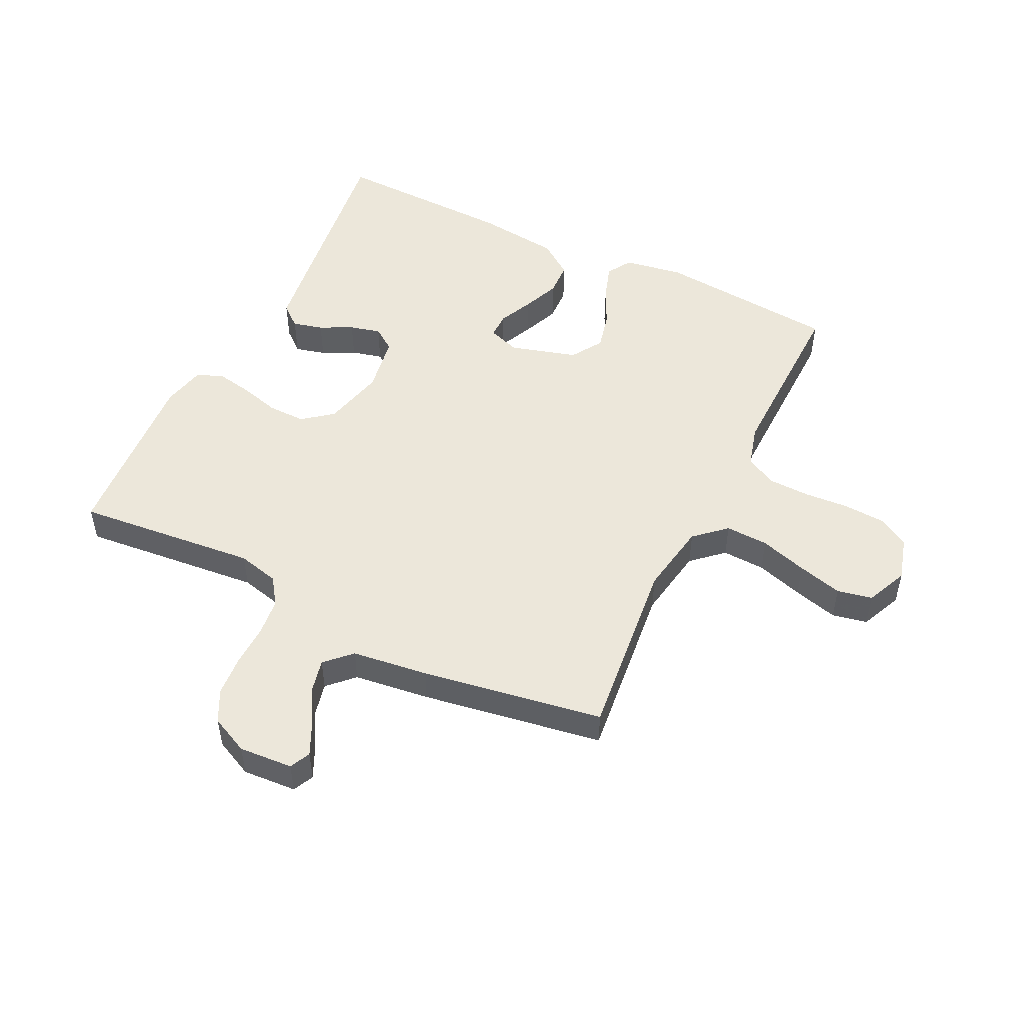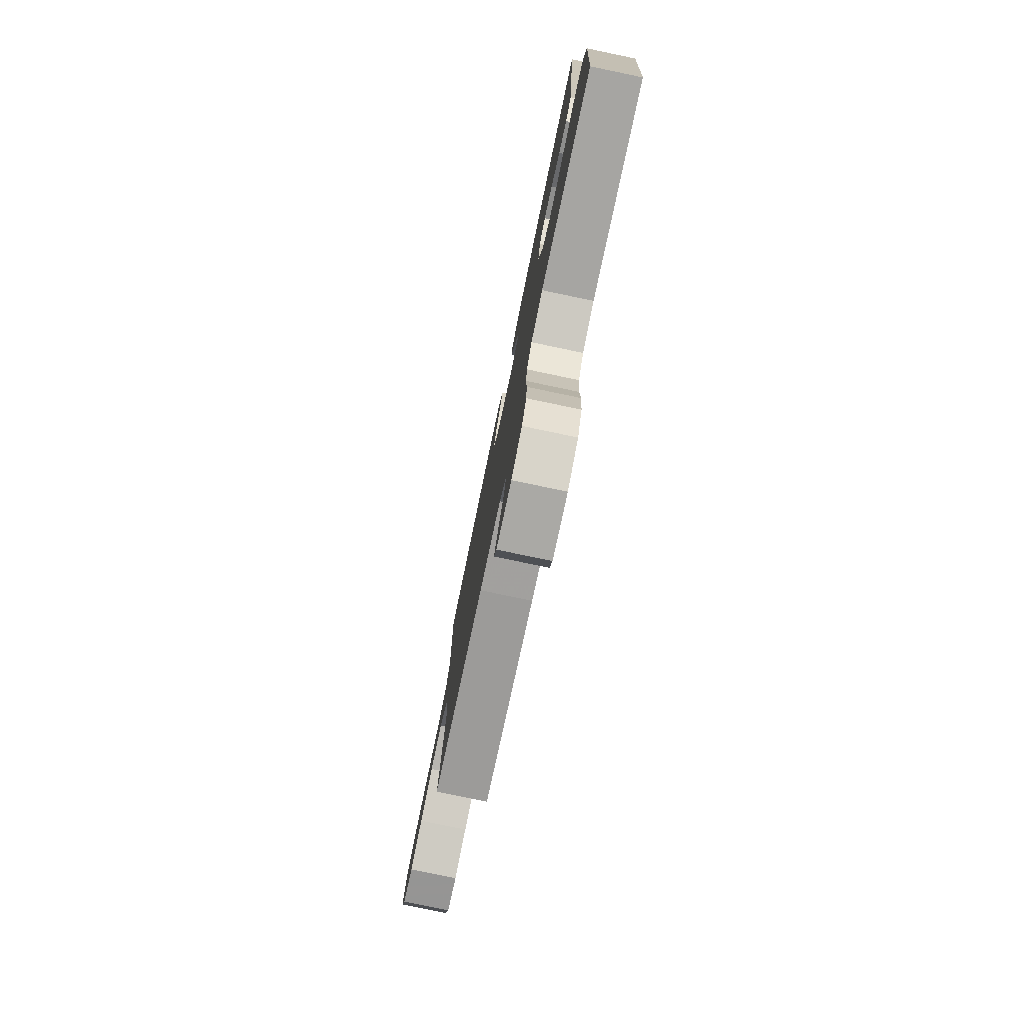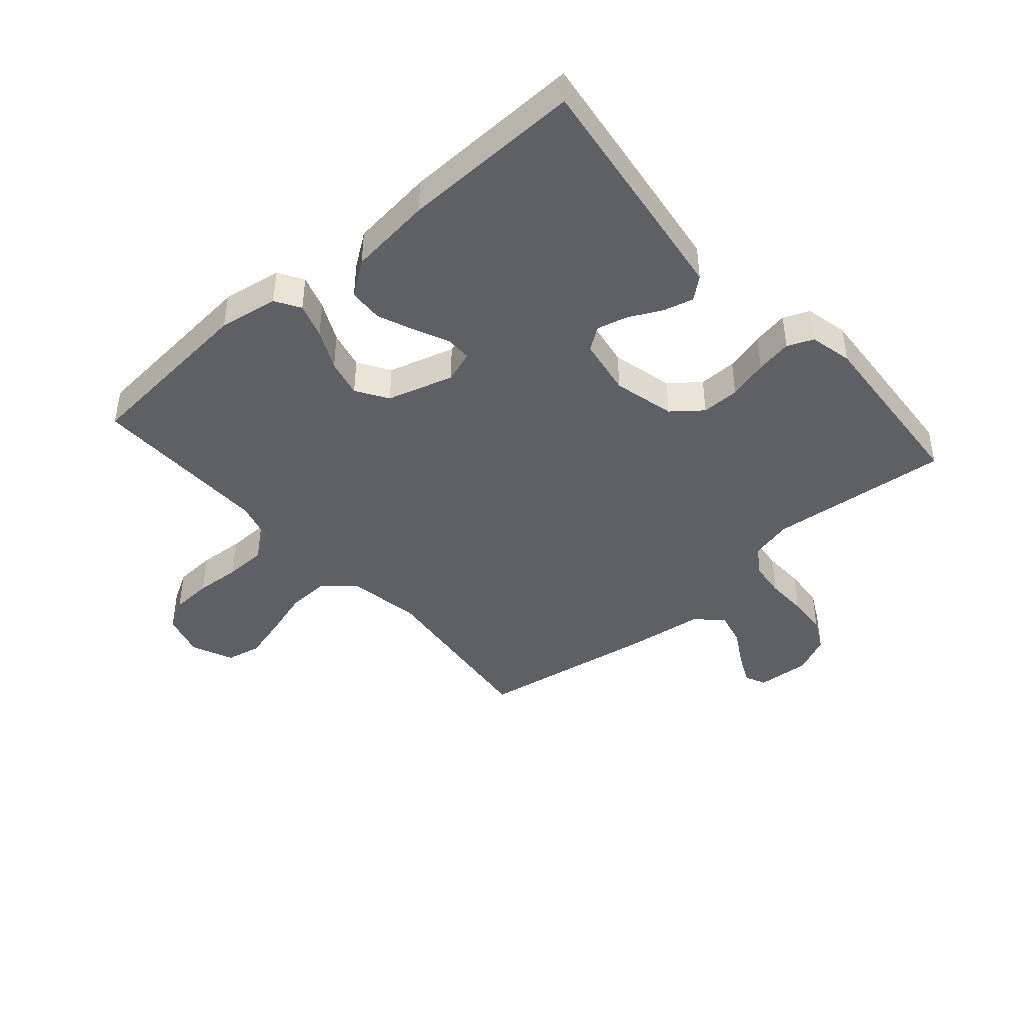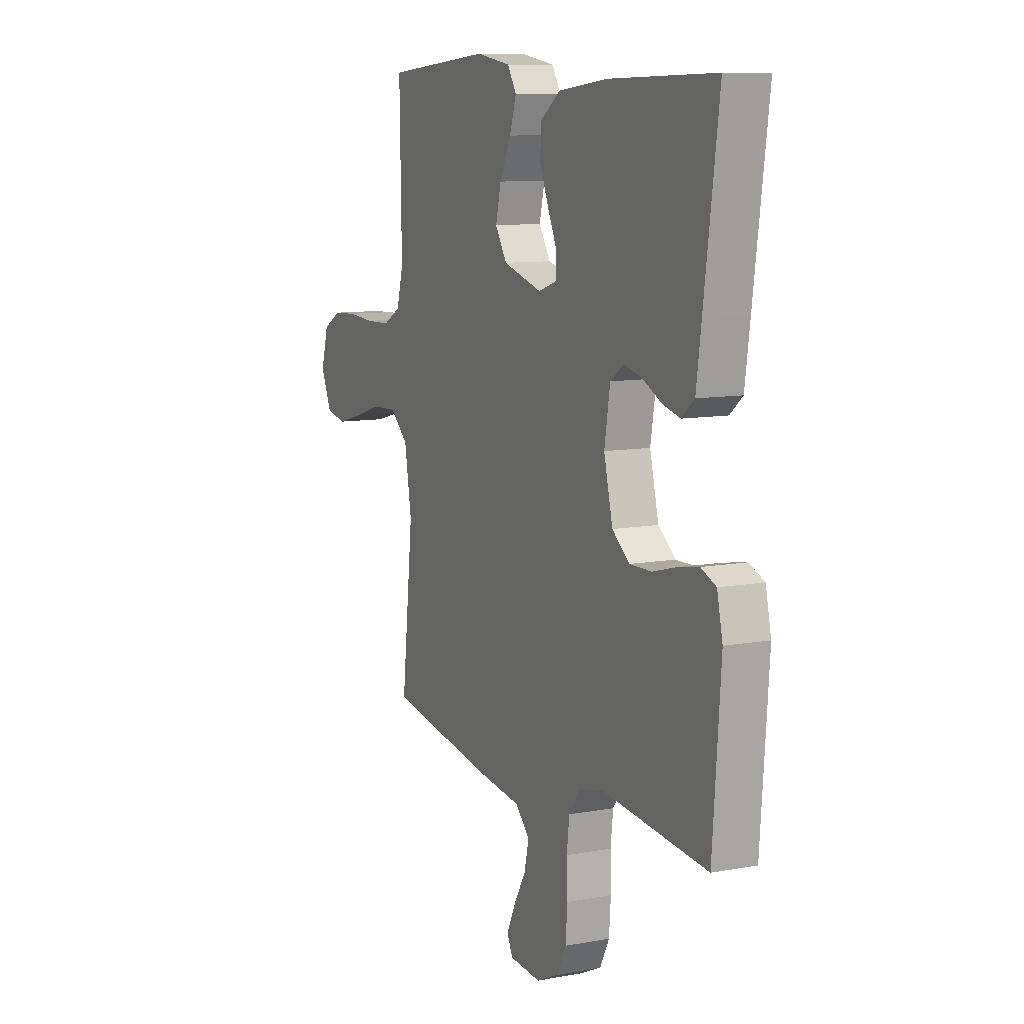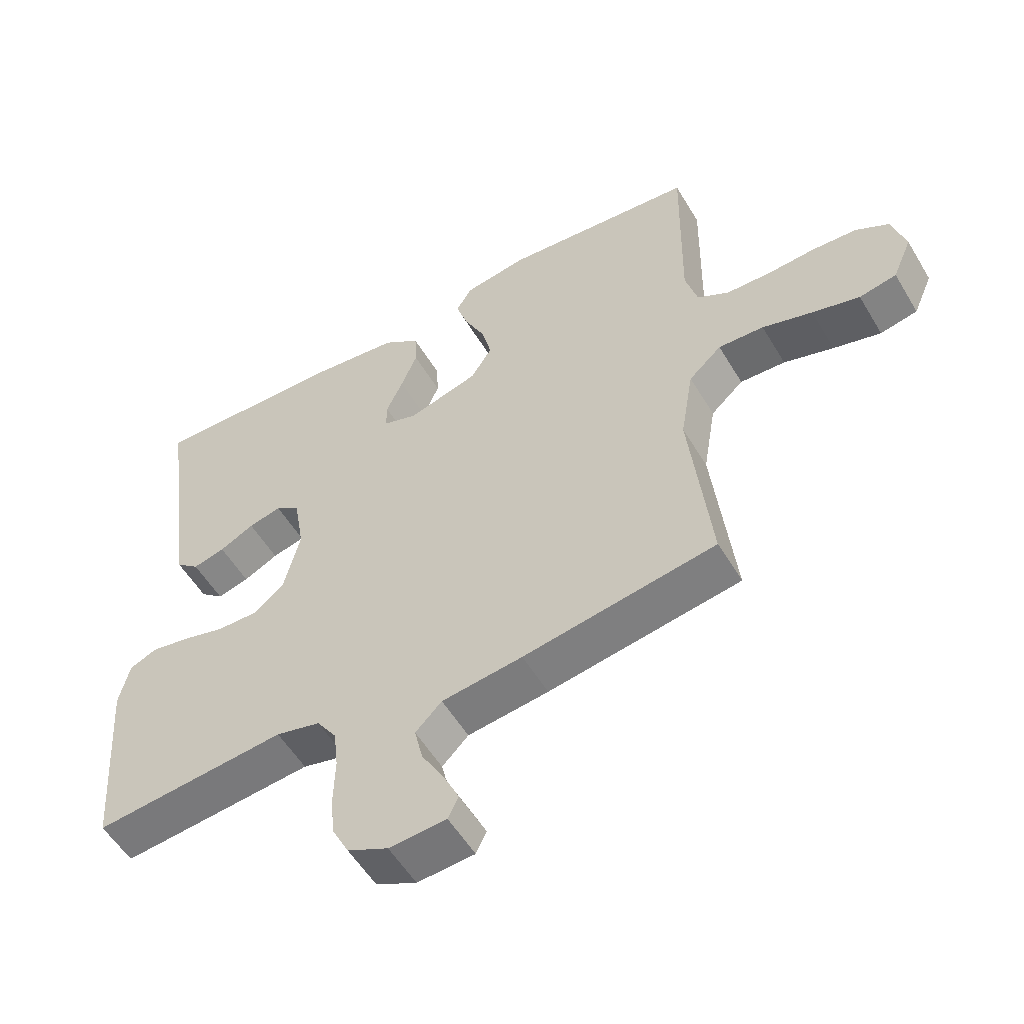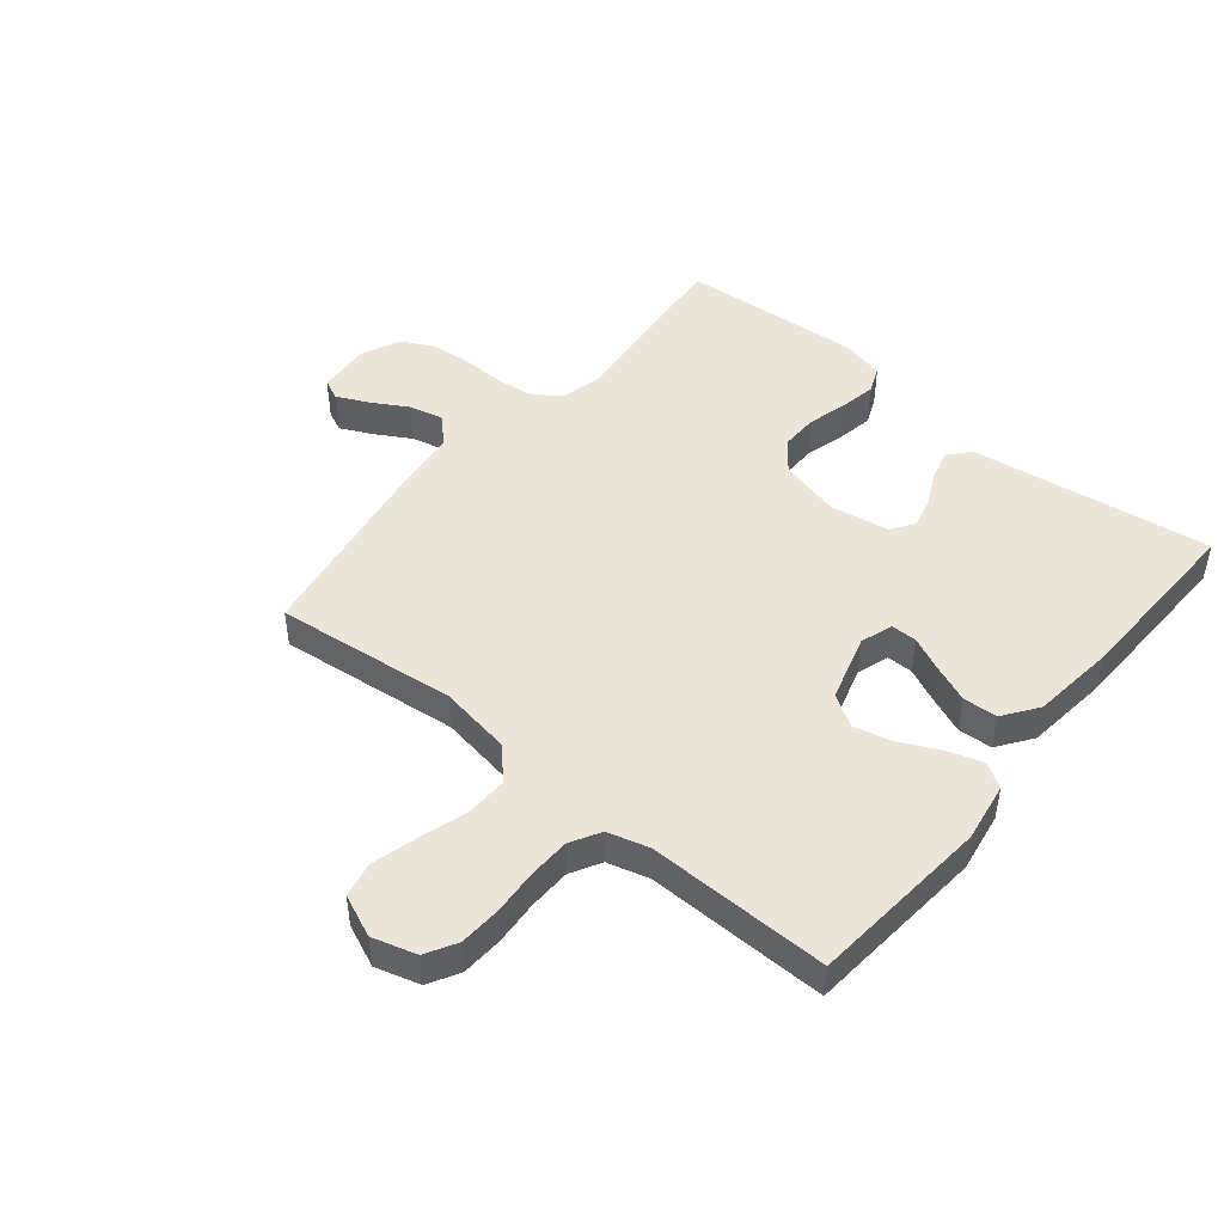
<metadata>
{"format":"obj","ext":"obj","renderer":"f3d","projection":"perspective","resolution":1024,"background":"white","views":[{"elev":50.4,"azim":-153.9,"up":"+Y"},{"elev":-79.2,"azim":78.2,"up":"+Z"},{"elev":-43.1,"azim":41.1,"up":"+Y"},{"elev":10.0,"azim":64.7,"up":"+Z"},{"elev":-54.7,"azim":-149.6,"up":"+Z"},{"elev":47.2,"azim":-50.6,"up":"+Y"}]}
</metadata>
<code>
v -0.5 0.07 0.5
v -0.2 0.07 0.527
v -0.102 0.07 0.511
v -0.077 0.07 0.47
v -0.096 0.07 0.412
v -0.128 0.07 0.346
v -0.143 0.07 0.283
v -0.11 0.07 0.231
v 0 0.07 0.199
v 0.053 0.07 0.217
v 0.053 0.07 0.26
v 0.027 0.07 0.317
v 0.002 0.07 0.378
v 0.005 0.07 0.435
v 0.062 0.07 0.476
v 0.2 0.07 0.492
v 0.5 0.07 0.5
v 0.459 0.07 0.2
v 0.445 0.07 0.1
v 0.409 0.07 0.07
v 0.359 0.07 0.083
v 0.305 0.07 0.11
v 0.254 0.07 0.123
v 0.216 0.07 0.096
v 0.2 0.07 0
v 0.225 0.07 -0.102
v 0.274 0.07 -0.141
v 0.337 0.07 -0.14
v 0.403 0.07 -0.122
v 0.463 0.07 -0.111
v 0.506 0.07 -0.129
v 0.522 0.07 -0.2
v 0.5 0.07 -0.5
v 0.2 0.07 -0.471
v 0.131 0.07 -0.488
v 0.1 0.07 -0.533
v 0.093 0.07 -0.595
v 0.095 0.07 -0.664
v 0.09 0.07 -0.731
v 0.063 0.07 -0.784
v 0 0.07 -0.814
v -0.089 0.07 -0.808
v -0.105 0.07 -0.774
v -0.08 0.07 -0.721
v -0.046 0.07 -0.662
v -0.033 0.07 -0.606
v -0.074 0.07 -0.565
v -0.2 0.07 -0.549
v -0.5 0.07 -0.5
v -0.467 0.07 -0.2
v -0.487 0.07 -0.08
v -0.538 0.07 -0.034
v -0.609 0.07 -0.037
v -0.687 0.07 -0.061
v -0.761 0.07 -0.081
v -0.819 0.07 -0.069
v -0.849 0.07 0
v -0.828 0.07 0.073
v -0.777 0.07 0.102
v -0.708 0.07 0.106
v -0.633 0.07 0.101
v -0.564 0.07 0.103
v -0.514 0.07 0.131
v -0.495 0.07 0.2
v -0.5 0 0.5
v -0.2 0 0.527
v -0.102 0 0.511
v -0.077 0 0.47
v -0.096 0 0.412
v -0.128 0 0.346
v -0.143 0 0.283
v -0.11 0 0.231
v 0 0 0.199
v 0.053 0 0.217
v 0.053 0 0.26
v 0.027 0 0.317
v 0.002 0 0.378
v 0.005 0 0.435
v 0.062 0 0.476
v 0.2 0 0.492
v 0.5 0 0.5
v 0.459 0 0.2
v 0.445 0 0.1
v 0.409 0 0.07
v 0.359 0 0.083
v 0.305 0 0.11
v 0.254 0 0.123
v 0.216 0 0.096
v 0.2 0 0
v 0.225 0 -0.102
v 0.274 0 -0.141
v 0.337 0 -0.14
v 0.403 0 -0.122
v 0.463 0 -0.111
v 0.506 0 -0.129
v 0.522 0 -0.2
v 0.5 0 -0.5
v 0.2 0 -0.471
v 0.131 0 -0.488
v 0.1 0 -0.533
v 0.093 0 -0.595
v 0.095 0 -0.664
v 0.09 0 -0.731
v 0.063 0 -0.784
v 0 0 -0.814
v -0.089 0 -0.808
v -0.105 0 -0.774
v -0.08 0 -0.721
v -0.046 0 -0.662
v -0.033 0 -0.606
v -0.074 0 -0.565
v -0.2 0 -0.549
v -0.5 0 -0.5
v -0.467 0 -0.2
v -0.487 0 -0.08
v -0.538 0 -0.034
v -0.609 0 -0.037
v -0.687 0 -0.061
v -0.761 0 -0.081
v -0.819 0 -0.069
v -0.849 0 0
v -0.828 0 0.073
v -0.777 0 0.102
v -0.708 0 0.106
v -0.633 0 0.101
v -0.564 0 0.103
v -0.514 0 0.131
v -0.495 0 0.2
f 58 59 60 61
f 58 61 62
f 57 58 62
f 56 57 62
f 53 54 55 56
f 53 56 62 63
f 47 48 49 50
f 47 50 51
f 46 47 51
f 42 43 44 45
f 40 41 42 45
f 40 45 46
f 37 38 39 40
f 36 37 40 46
f 35 36 46 51
f 31 32 33 34
f 28 29 30 31
f 28 31 34 35
f 19 20 21 22
f 19 22 23
f 18 19 23
f 17 18 23
f 16 17 23 24
f 11 12 13 14
f 11 14 15 16
f 3 4 5 6
f 3 6 7
f 64 1 2 3
f 63 64 3 7
f 52 53 63 7
f 27 28 35
f 26 27 35 51
f 25 26 51 52
f 10 11 16 24
f 9 10 24 25
f 8 9 25 52
f 7 8 52
f 125 124 123 122
f 126 125 122
f 126 122 121
f 126 121 120
f 120 119 118 117
f 127 126 120 117
f 114 113 112 111
f 115 114 111
f 115 111 110
f 109 108 107 106
f 109 106 105 104
f 110 109 104
f 104 103 102 101
f 110 104 101 100
f 115 110 100 99
f 98 97 96 95
f 95 94 93 92
f 99 98 95 92
f 86 85 84 83
f 87 86 83
f 87 83 82
f 87 82 81
f 88 87 81 80
f 78 77 76 75
f 80 79 78 75
f 70 69 68 67
f 71 70 67
f 67 66 65 128
f 71 67 128 127
f 71 127 117 116
f 99 92 91
f 115 99 91 90
f 116 115 90 89
f 88 80 75 74
f 89 88 74 73
f 116 89 73 72
f 116 72 71
f 1 65 66 2
f 2 66 67 3
f 3 67 68 4
f 4 68 69 5
f 5 69 70 6
f 6 70 71 7
f 7 71 72 8
f 8 72 73 9
f 9 73 74 10
f 10 74 75 11
f 11 75 76 12
f 12 76 77 13
f 13 77 78 14
f 14 78 79 15
f 15 79 80 16
f 16 80 81 17
f 17 81 82 18
f 18 82 83 19
f 19 83 84 20
f 20 84 85 21
f 21 85 86 22
f 22 86 87 23
f 23 87 88 24
f 24 88 89 25
f 25 89 90 26
f 26 90 91 27
f 27 91 92 28
f 28 92 93 29
f 29 93 94 30
f 30 94 95 31
f 31 95 96 32
f 32 96 97 33
f 33 97 98 34
f 34 98 99 35
f 35 99 100 36
f 36 100 101 37
f 37 101 102 38
f 38 102 103 39
f 39 103 104 40
f 40 104 105 41
f 41 105 106 42
f 42 106 107 43
f 43 107 108 44
f 44 108 109 45
f 45 109 110 46
f 46 110 111 47
f 47 111 112 48
f 48 112 113 49
f 49 113 114 50
f 50 114 115 51
f 51 115 116 52
f 52 116 117 53
f 53 117 118 54
f 54 118 119 55
f 55 119 120 56
f 56 120 121 57
f 57 121 122 58
f 58 122 123 59
f 59 123 124 60
f 60 124 125 61
f 61 125 126 62
f 62 126 127 63
f 63 127 128 64
f 64 128 65 1

</code>
